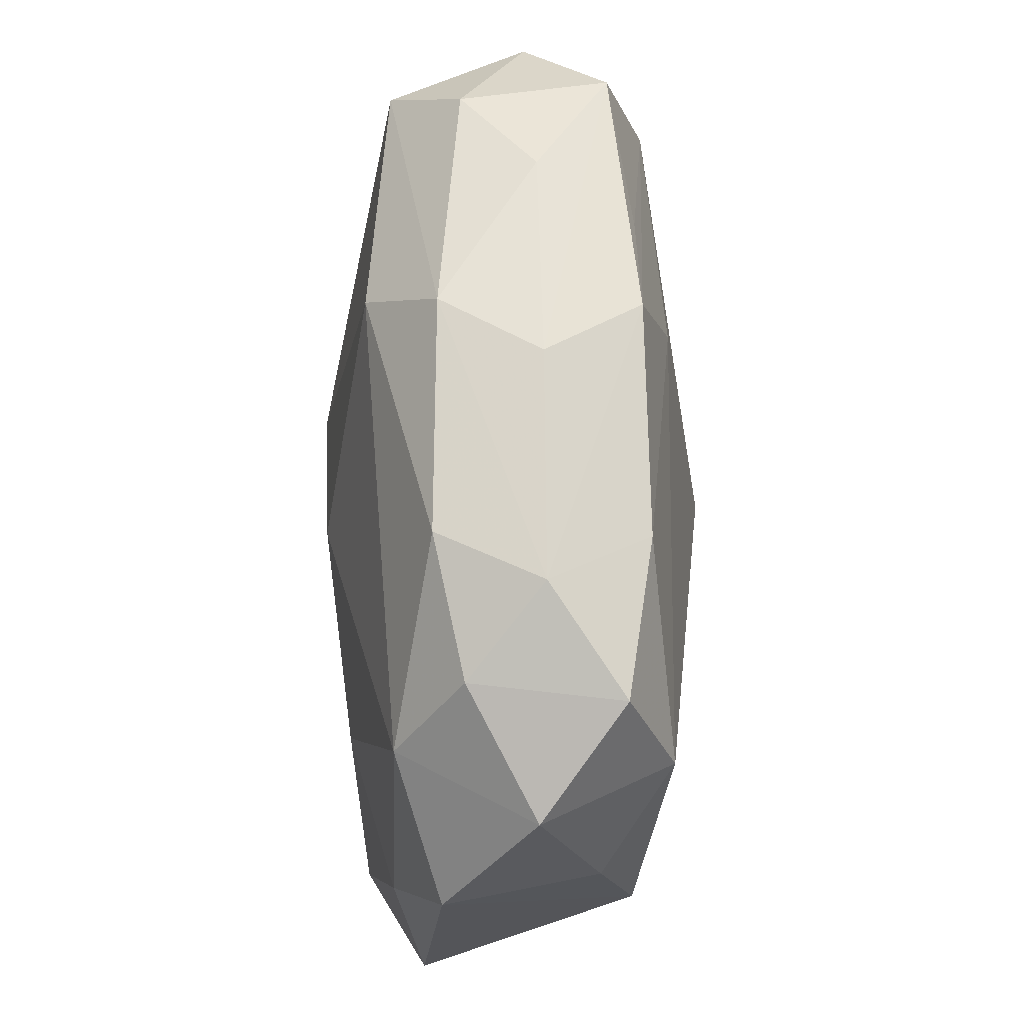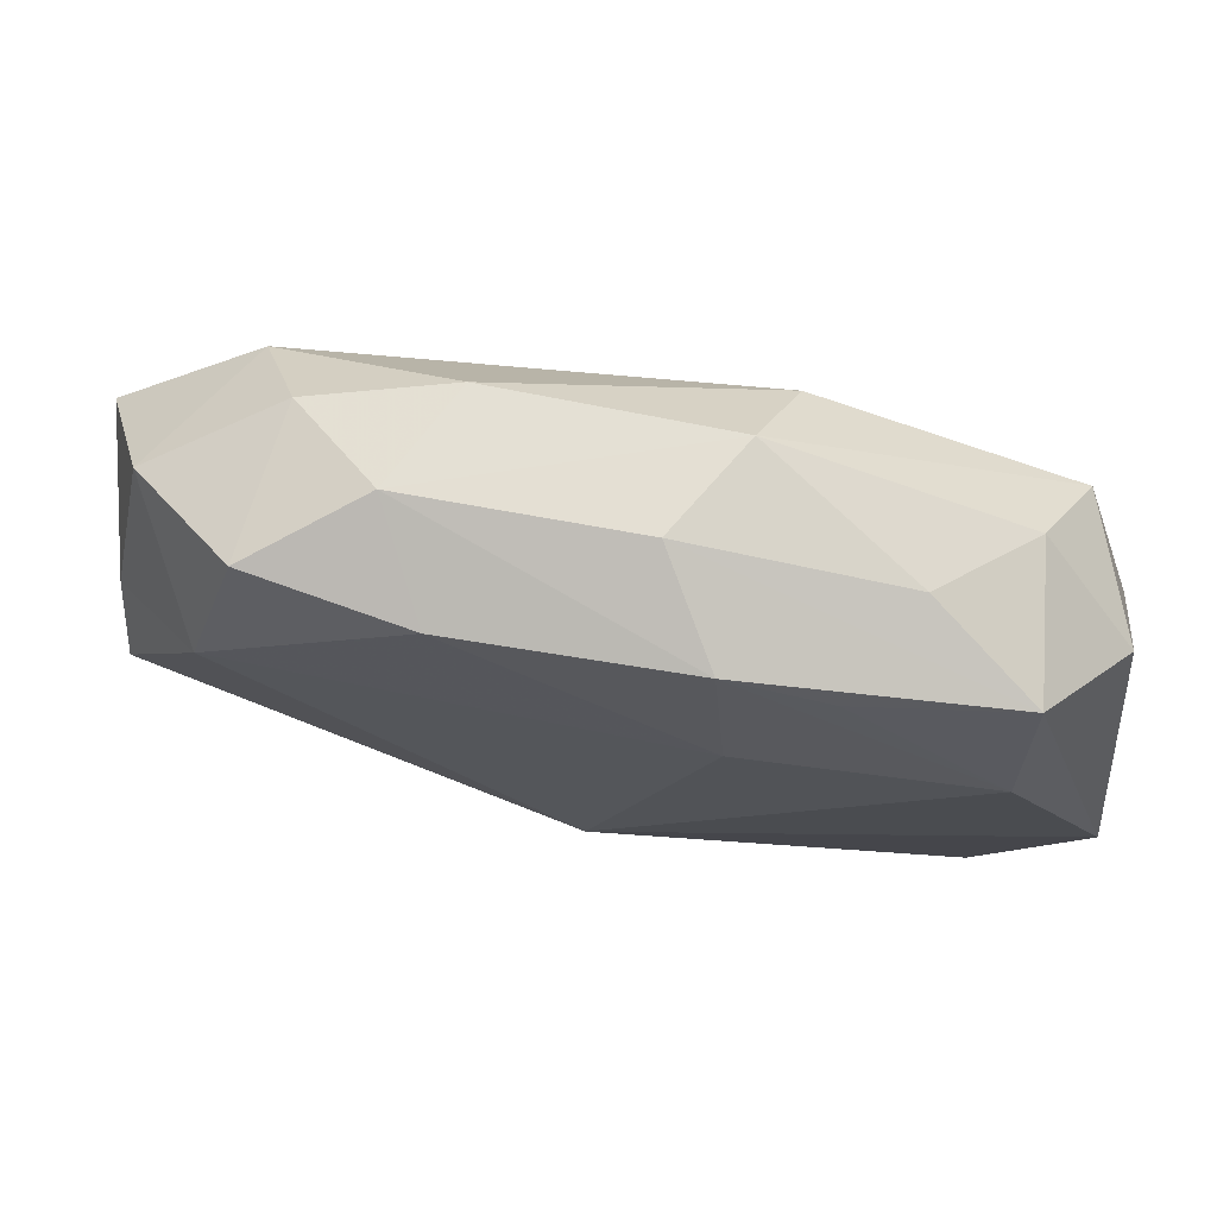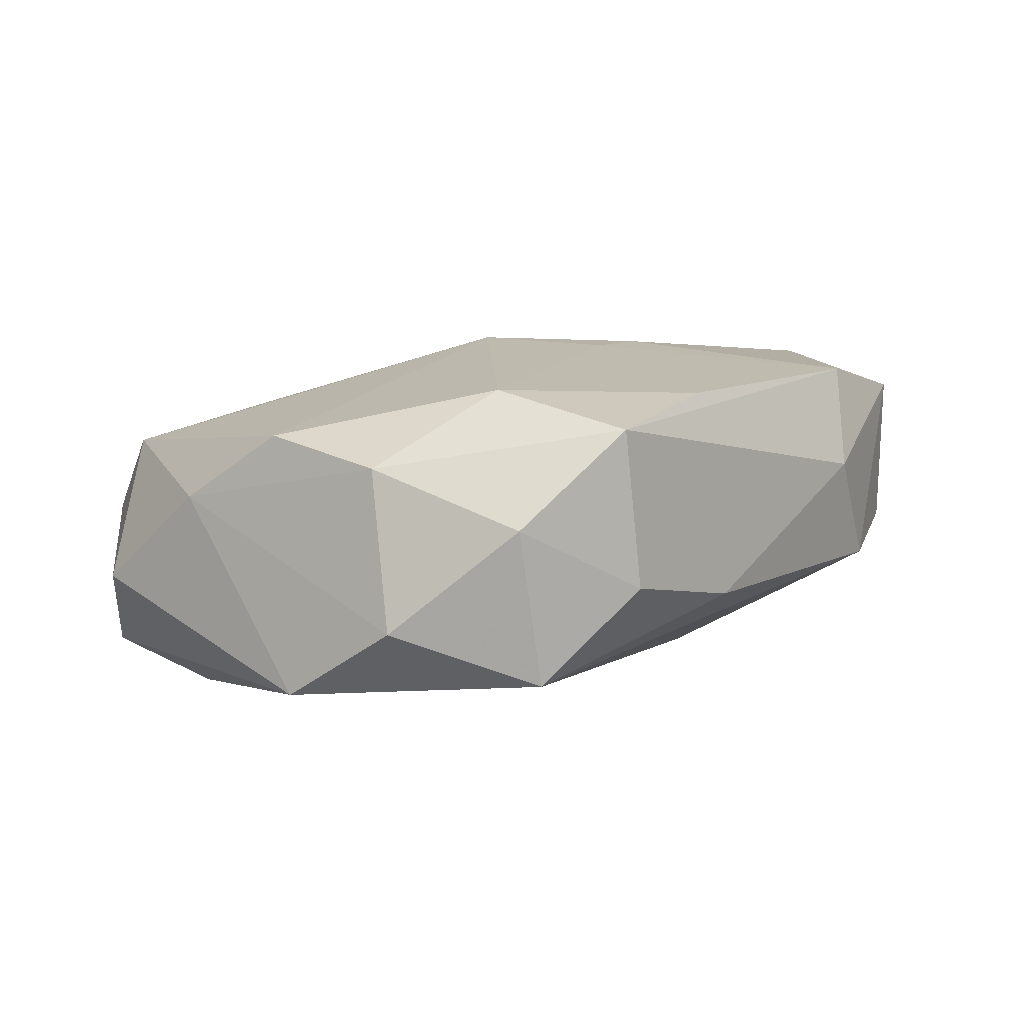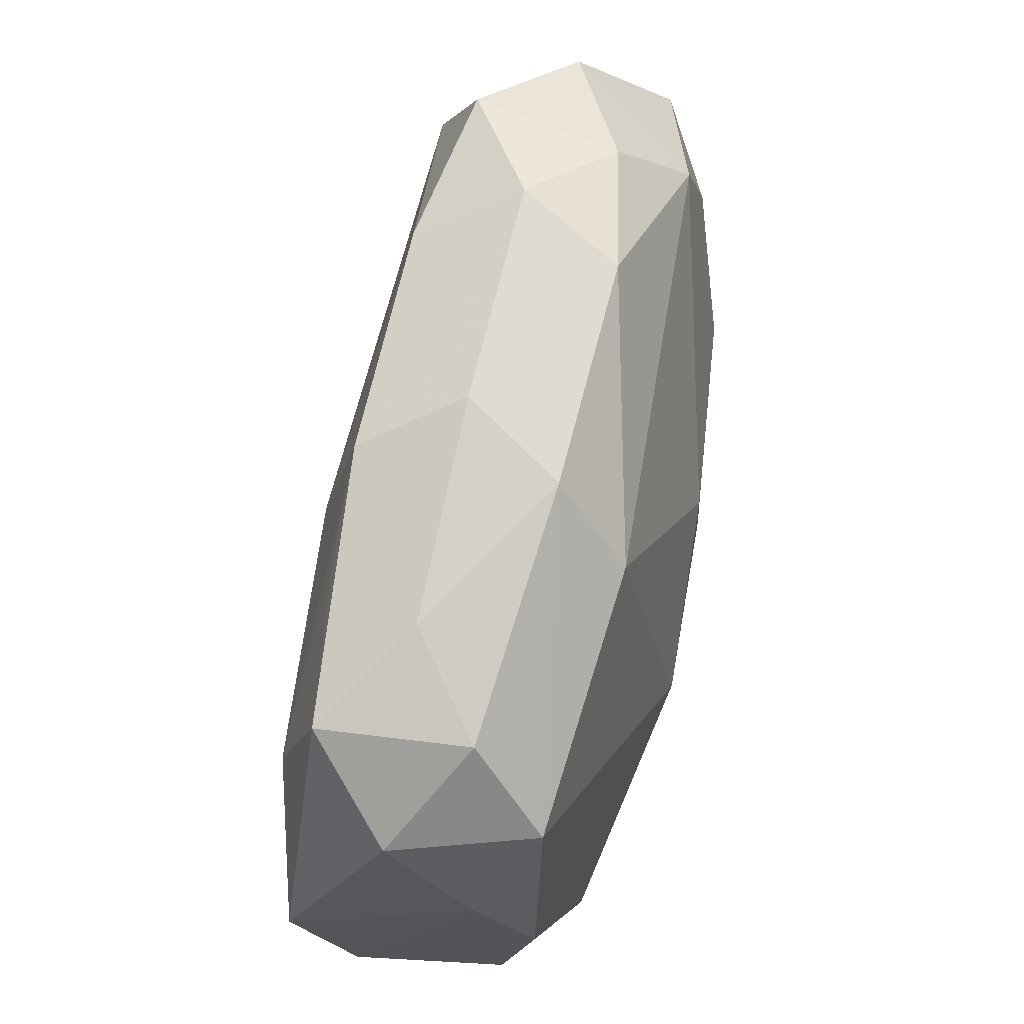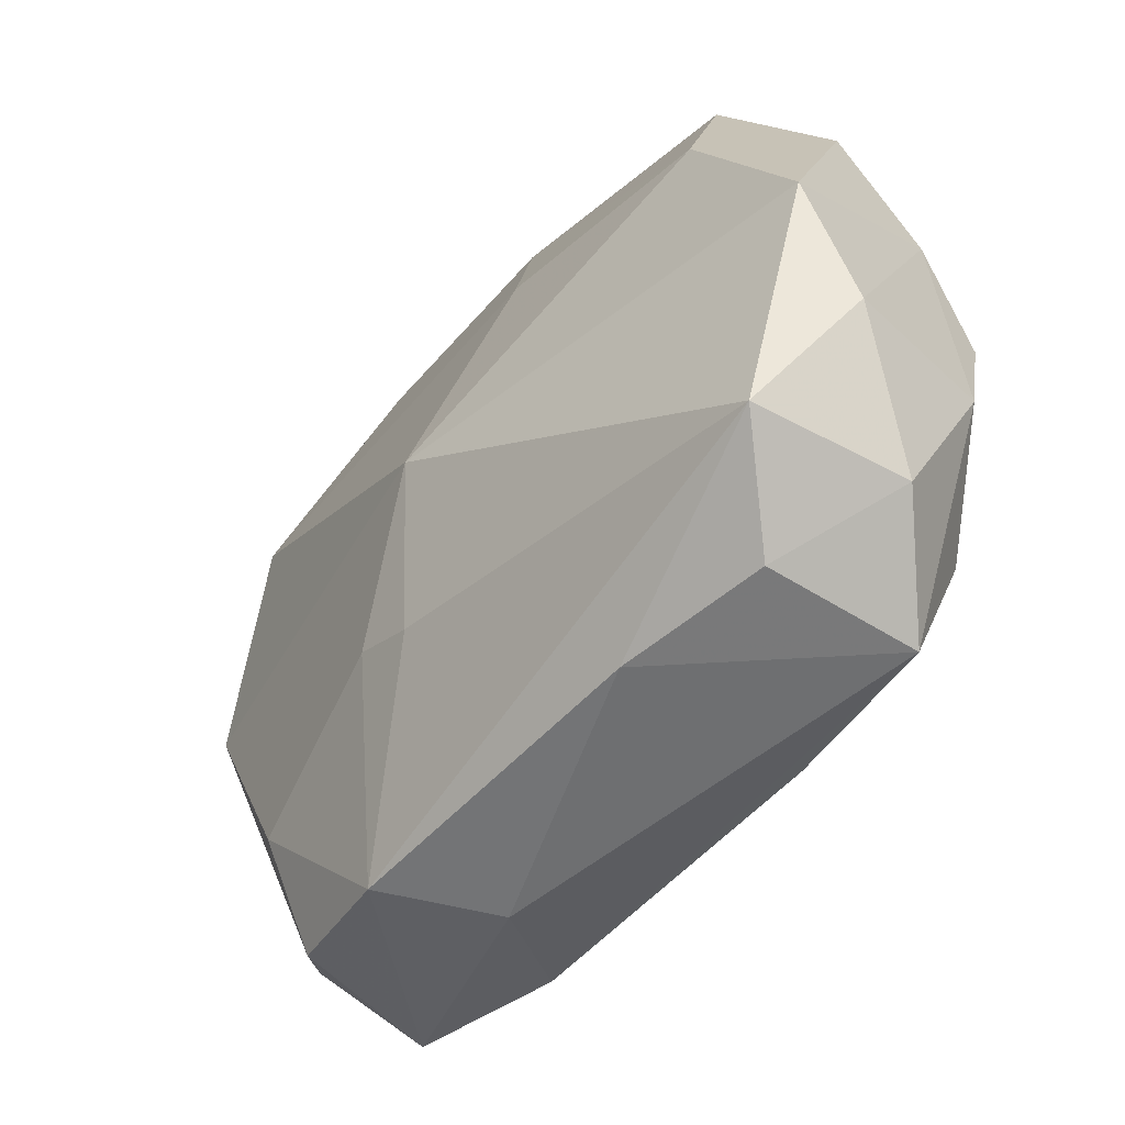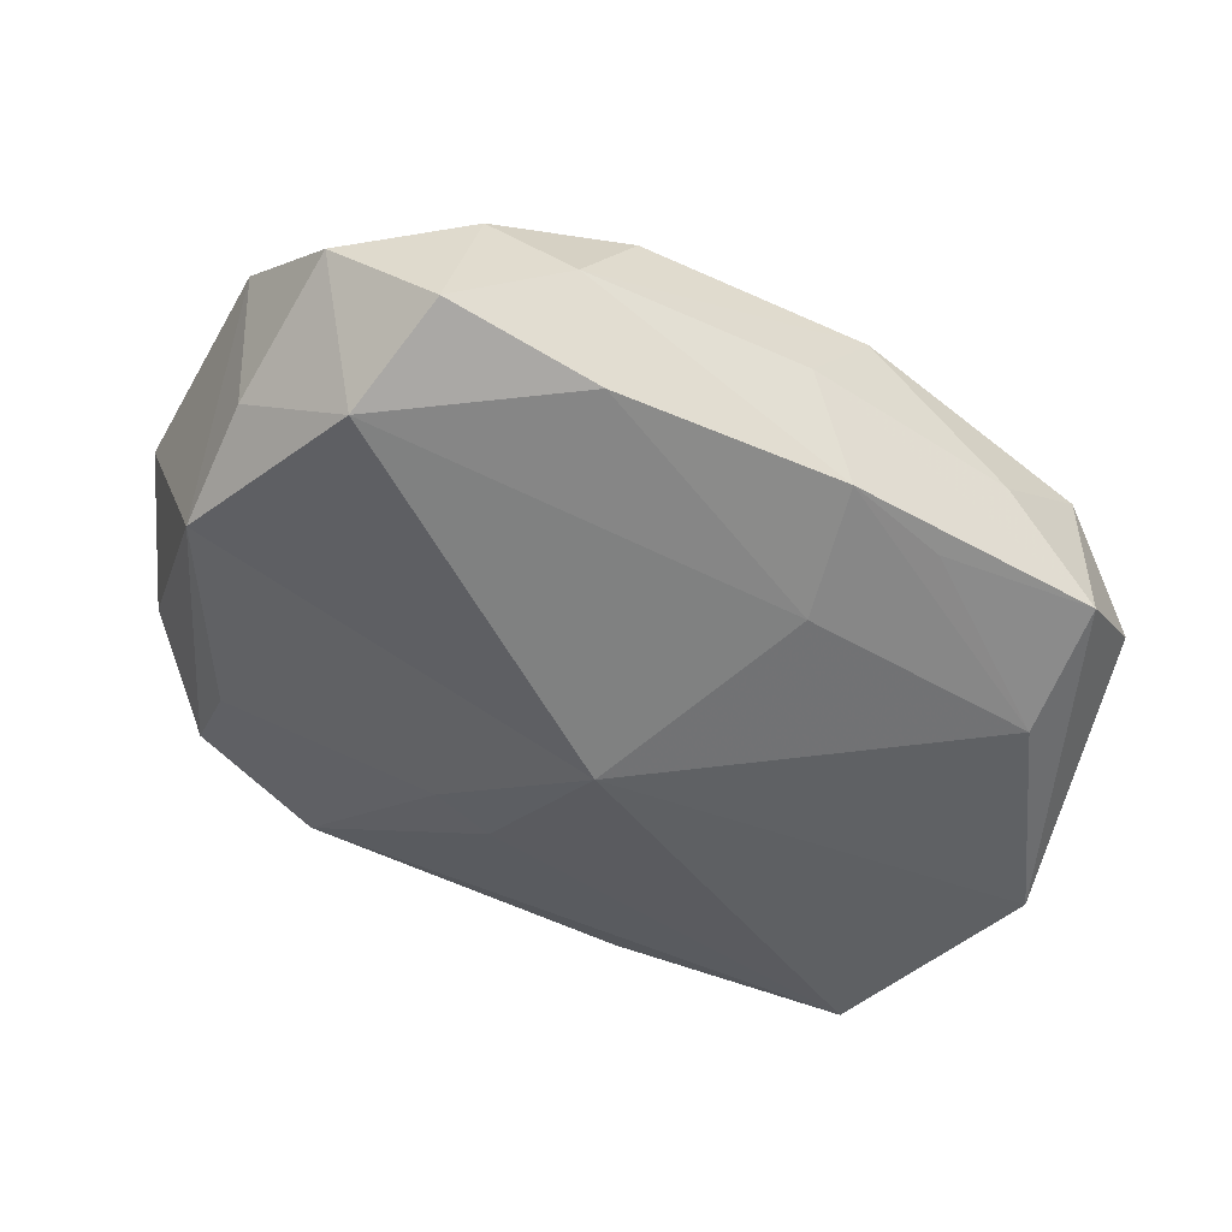
<metadata>
{"format":"obj","ext":"obj","renderer":"f3d","projection":"perspective","resolution":1024,"background":"white","views":[{"elev":73.0,"azim":83.1,"up":"+Y"},{"elev":75.5,"azim":-176.8,"up":"+Y"},{"elev":0.6,"azim":-54.2,"up":"+Z"},{"elev":66.9,"azim":-82.9,"up":"+Y"},{"elev":-54.5,"azim":-135.3,"up":"+Y"},{"elev":-48.2,"azim":158.6,"up":"+Z"}]}
</metadata>
<code>
v 0.01732 0.02196 0.004347
v 0.002263 -0.0002699 0.01244
v -0.02231 -0.01819 -0.01052
v 0.009889 0.02192 -0.007579
v 0.01968 0.01638 0.00901
v -0.008135 -0.02267 -0.005362
v 0.01234 -0.02026 0.01016
v 0.02253 -0.01124 -0.004355
v 0.01378 -0.02139 -0.00318
v 0.02235 -0.0186 -0.0004186
v 0.0228 -0.01899 0.009481
v 0.02814 0.002033 -0.004877
v 0.03026 -0.004763 0.009119
v 0.001667 -0.0009509 -0.01312
v 0.02846 0.01165 0.007231
v 0.02221 0.01522 -0.007626
v -0.02781 -0.00953 0.002566
v -0.009635 -0.02147 0.007508
v -0.004727 0.02176 -0.009022
v 0.0275 0.009934 -0.002639
v -0.02802 -0.003136 -0.01142
v -0.001714 0.02394 -0.002575
v -0.01994 -0.02267 0.004878
v 0.008743 -0.02267 0.003148
v -0.002659 -0.009435 0.01146
v 0.01582 0.002856 0.01212
v -0.005544 0.01356 -0.01123
v -0.02756 -0.001387 0.004702
v 0.02555 0.01926 0.001011
v 0.008879 -0.009427 -0.009228
v 0.01242 0.02437 -0.0009936
v -0.02139 0.01871 -0.009162
v -0.02513 -0.01856 -0.001141
v -0.01779 -0.02233 -0.004686
v -0.021 0.01065 -0.01171
v 0.02596 0.003473 0.01032
v -0.01108 0.01931 -0.009513
v 0.02289 -0.01077 0.01244
v 0.004758 -0.01126 -0.009515
v -0.008684 0.01737 0.00775
v 0.01965 0.02259 -0.004859
v -0.01521 0.02114 -0.003854
v -0.008469 -0.003886 0.01191
v 0.002239 -0.009045 0.01205
v 0.008447 0.02323 0.005214
v -0.02817 -0.01104 -0.007379
v -0.02683 0.01389 -0.004486
v -0.006129 0.02289 0.003314
v 0.02717 -0.01327 0.004354
v -0.02781 0.005749 0.0008766
v -0.02168 -0.01446 0.007424
v -0.02469 0.01316 0.0047
v -0.02136 0.01868 0.0002745
v 0.001974 0.003889 0.01225
f 22 32 42
f 21 3 46
f 14 3 21
f 53 42 32
f 40 52 43
f 46 3 33
f 3 34 33
f 12 16 20
f 14 16 12
f 6 9 24
f 6 34 3
f 3 9 6
f 8 9 30
f 14 12 30
f 30 12 8
f 41 16 4
f 4 31 41
f 54 40 43
f 5 40 54
f 48 53 52
f 52 40 48
f 22 42 48
f 42 53 48
f 48 31 22
f 24 9 11
f 46 33 17
f 23 33 34
f 34 6 23
f 51 17 23
f 23 17 33
f 23 6 24
f 35 21 32
f 14 21 35
f 22 31 19
f 19 31 4
f 19 32 22
f 50 21 46
f 46 17 50
f 32 21 47
f 21 50 47
f 47 50 52
f 47 53 32
f 52 53 47
f 39 9 3
f 39 30 9
f 39 3 14
f 14 30 39
f 5 36 15
f 15 12 20
f 5 15 29
f 29 15 20
f 20 16 29
f 16 41 29
f 10 9 8
f 8 12 10
f 12 49 10
f 10 11 9
f 49 11 10
f 38 36 26
f 5 54 26
f 26 36 5
f 31 48 45
f 45 40 5
f 45 48 40
f 7 11 38
f 38 44 7
f 24 11 7
f 7 23 24
f 2 44 38
f 38 26 2
f 2 26 54
f 2 54 43
f 43 44 2
f 28 17 51
f 43 52 28
f 28 51 43
f 52 50 28
f 28 50 17
f 27 19 4
f 27 16 14
f 4 16 27
f 14 35 27
f 35 19 27
f 37 35 32
f 32 19 37
f 37 19 35
f 13 15 36
f 13 36 38
f 13 49 12
f 12 15 13
f 38 11 13
f 13 11 49
f 31 45 1
f 1 41 31
f 1 29 41
f 5 29 1
f 1 45 5
f 25 7 44
f 43 51 25
f 25 44 43
f 51 23 18
f 23 7 18
f 18 25 51
f 7 25 18

</code>
